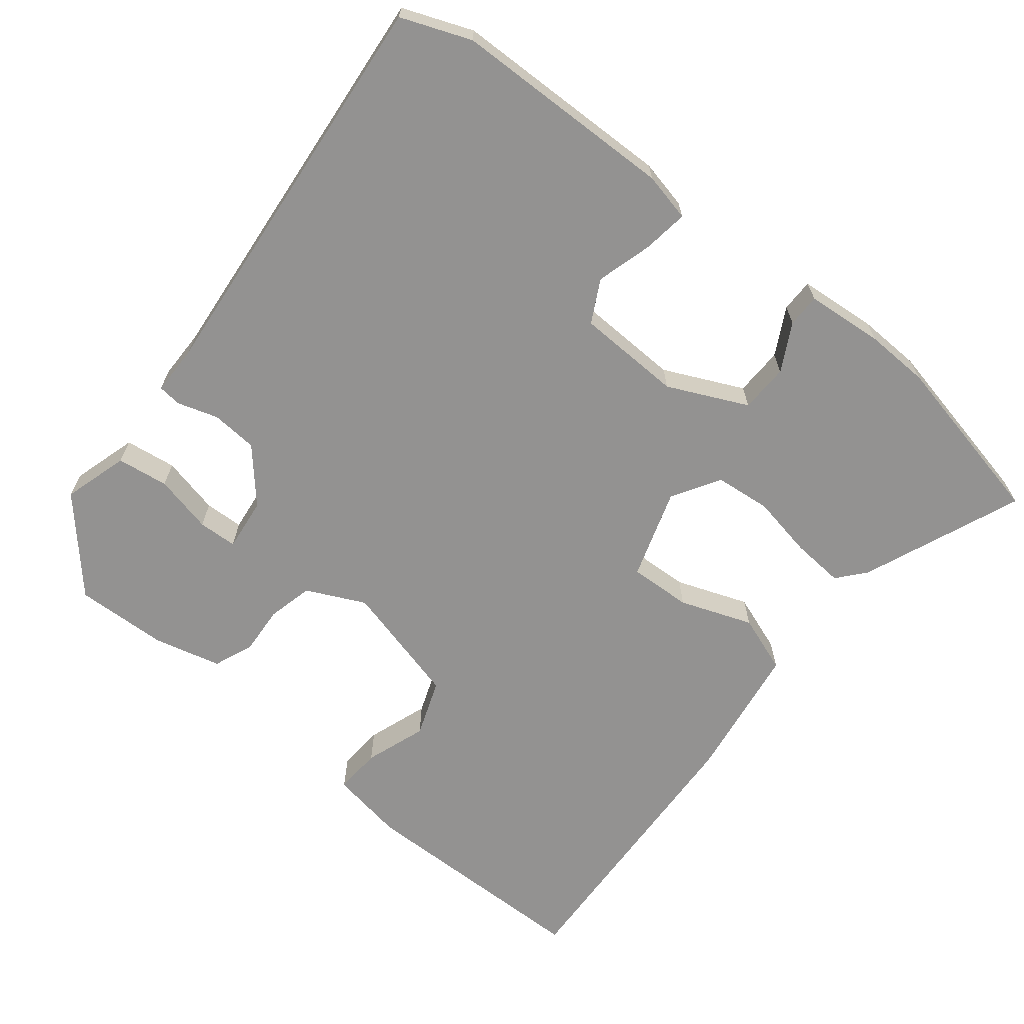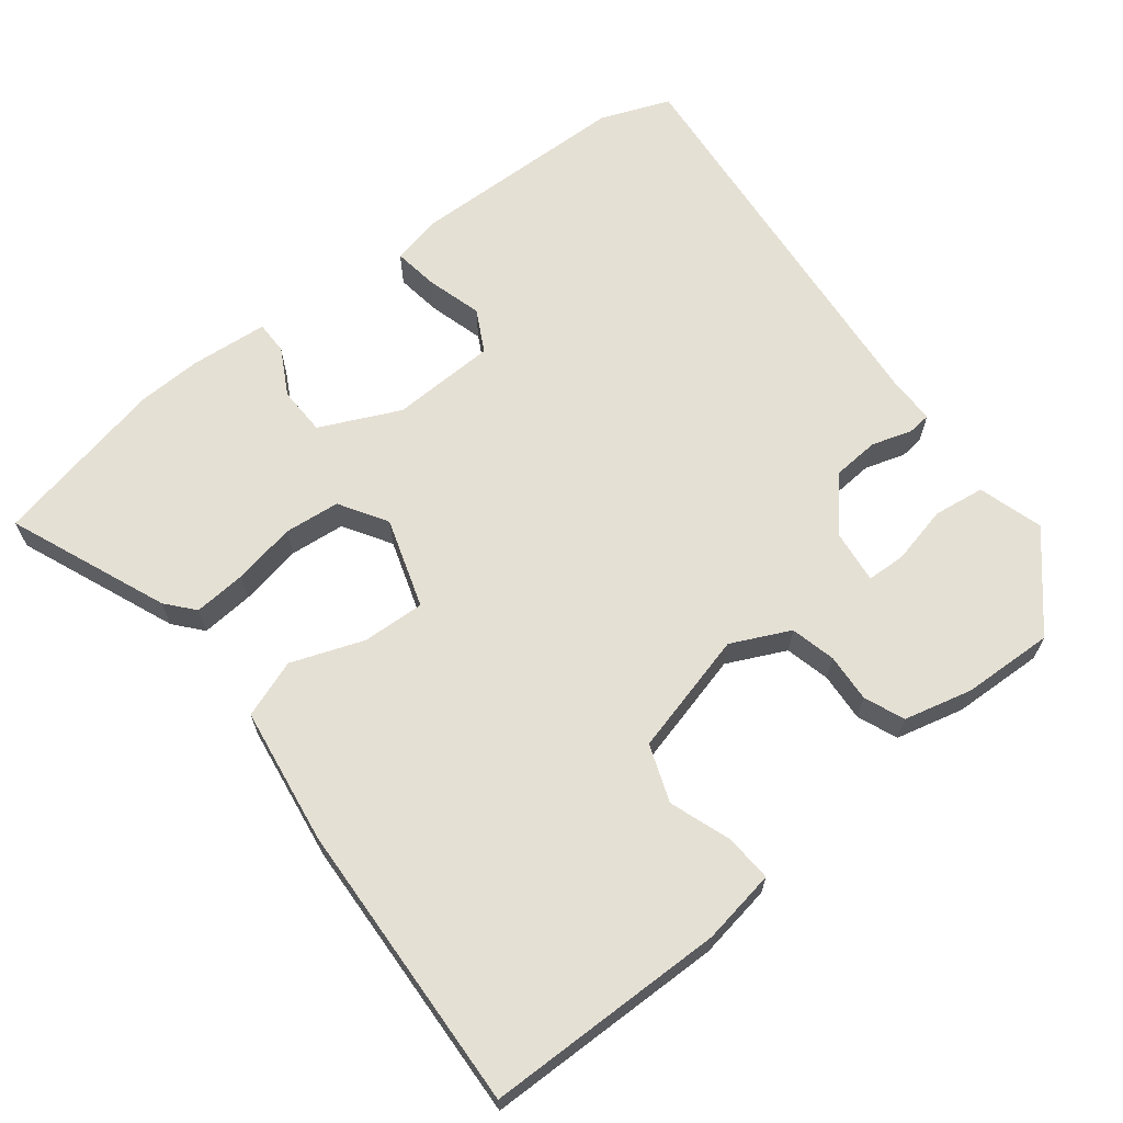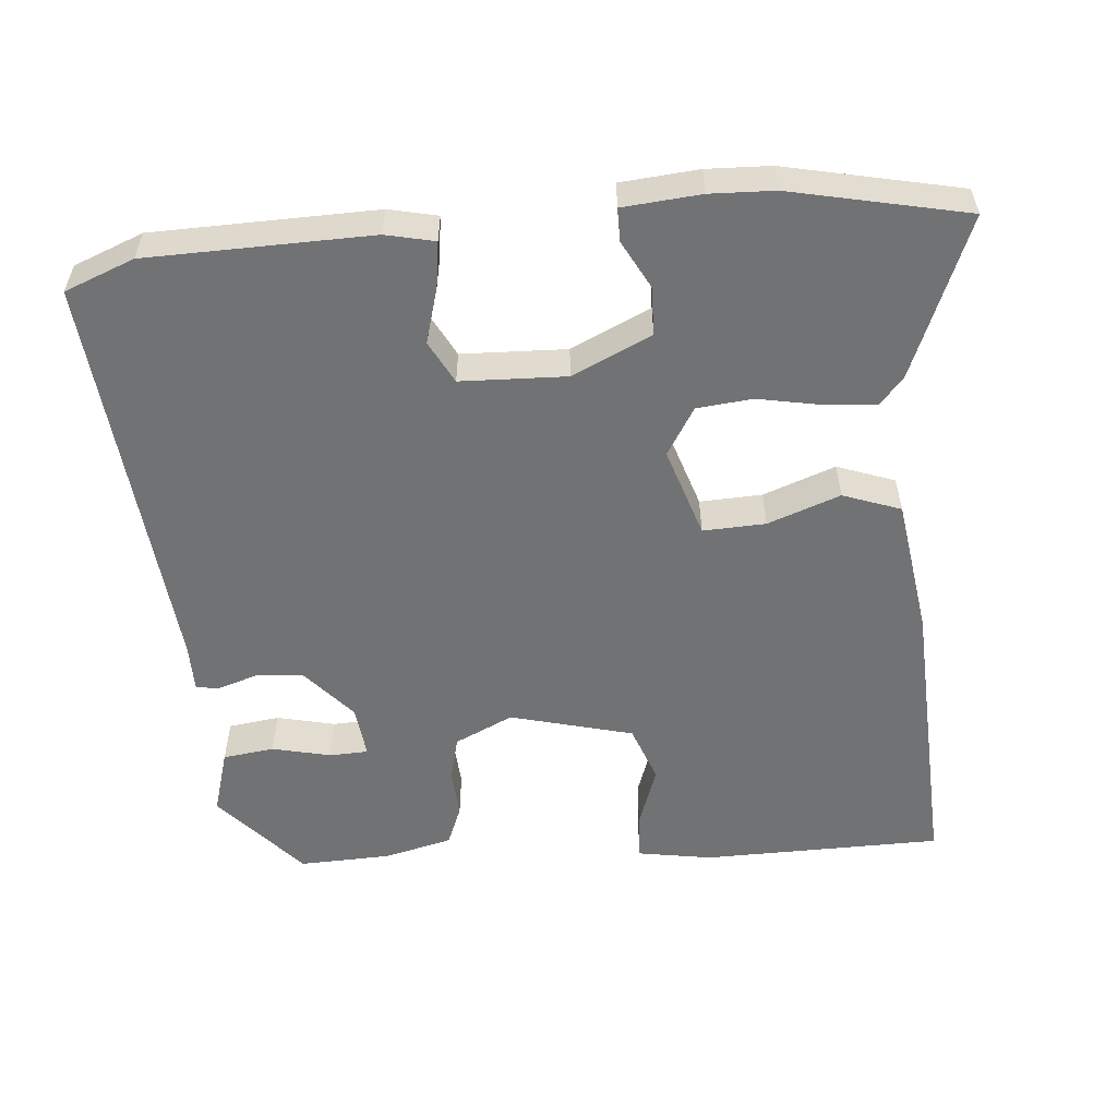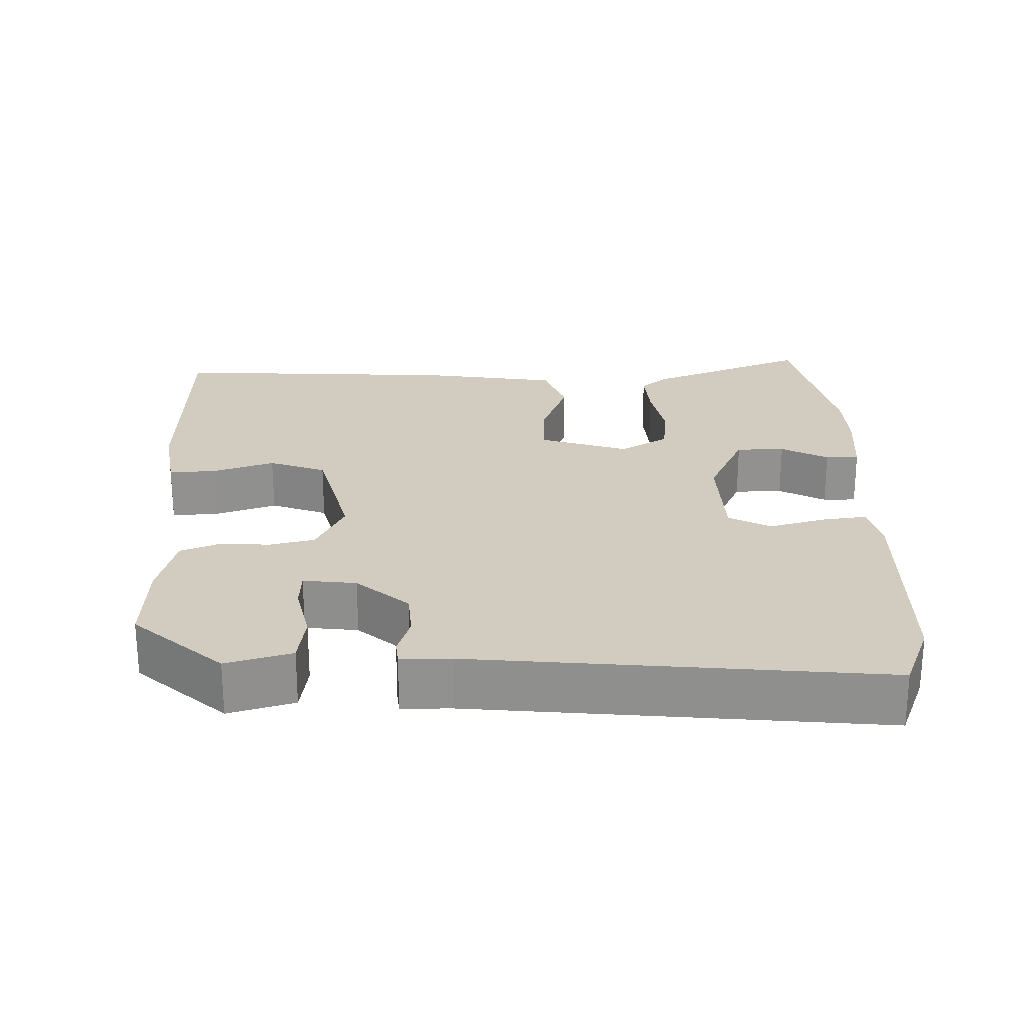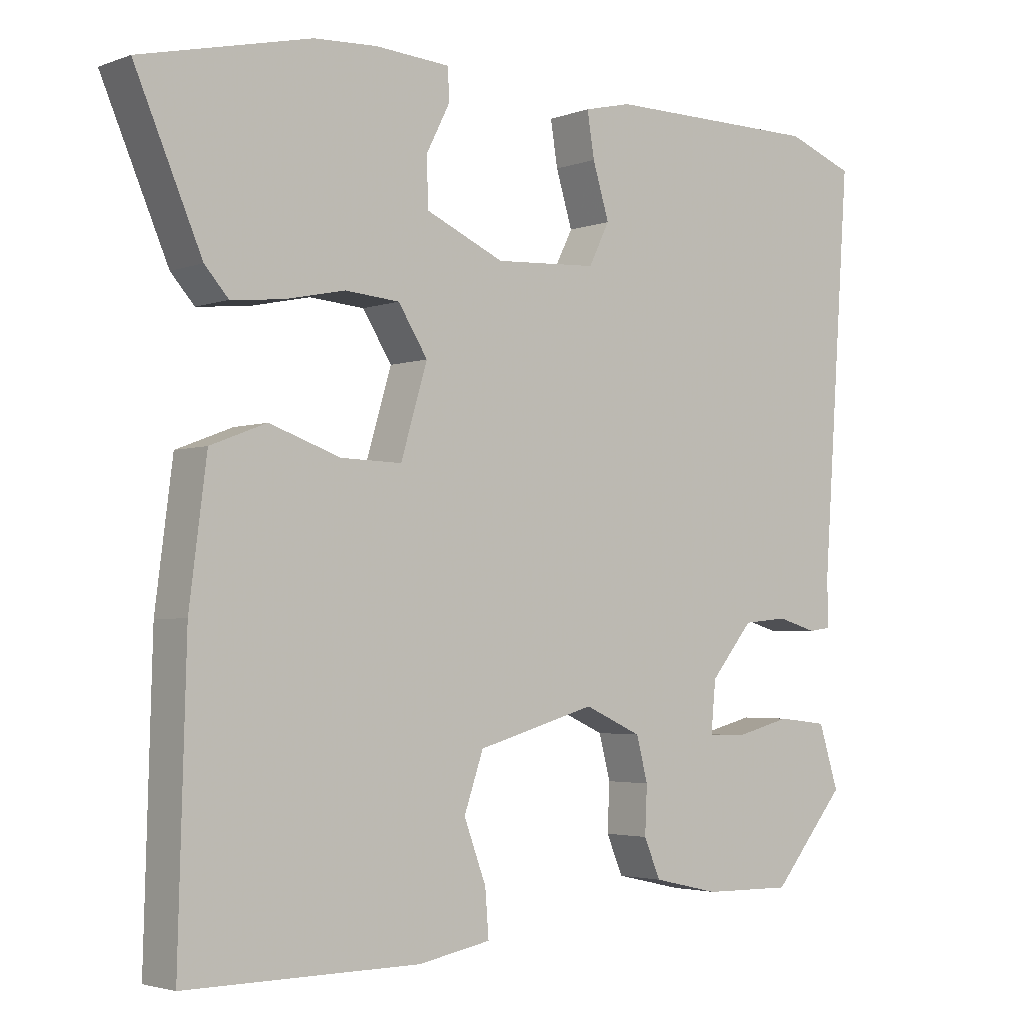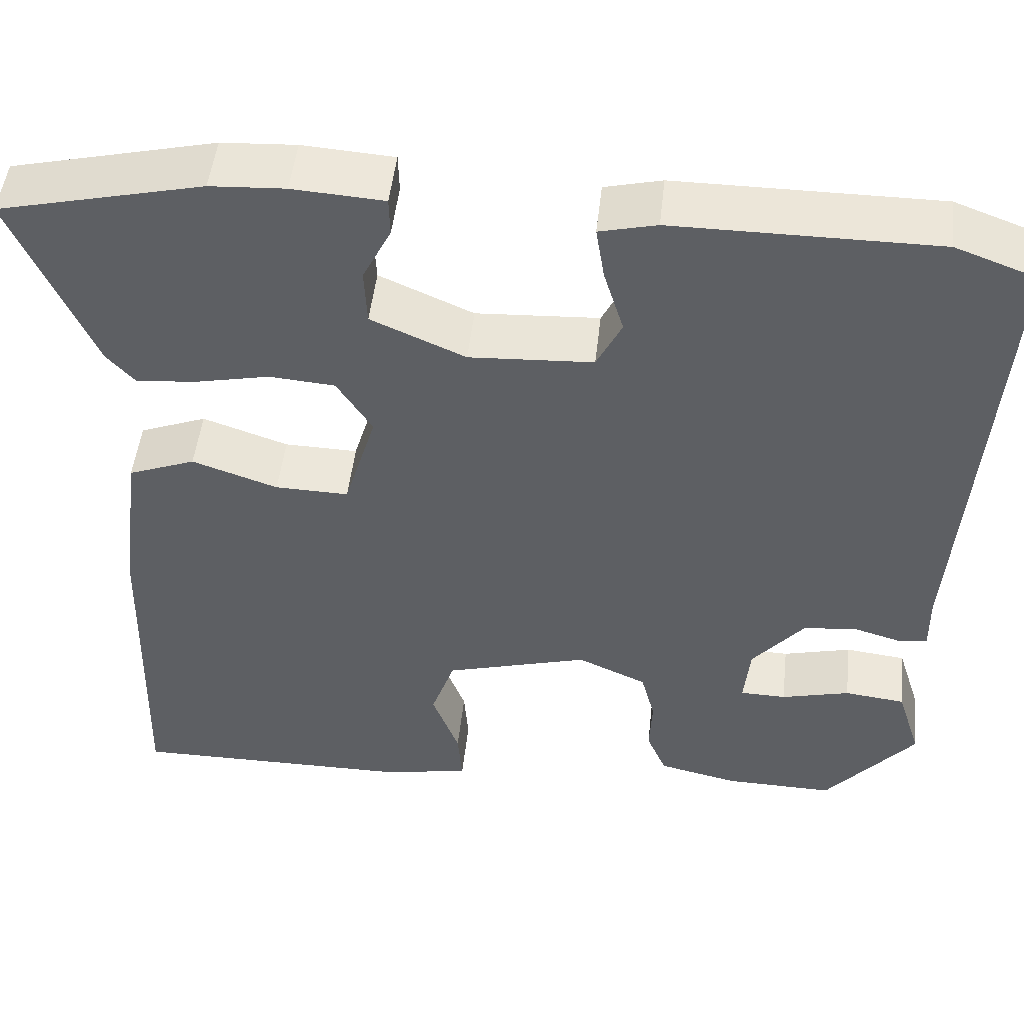
<metadata>
{"format":"obj","ext":"obj","renderer":"f3d","projection":"perspective","resolution":1024,"background":"white","views":[{"elev":-66.4,"azim":-37.5,"up":"+Y"},{"elev":65.6,"azim":143.1,"up":"+Y"},{"elev":-55.4,"azim":6.1,"up":"+Y"},{"elev":24.2,"azim":-89.8,"up":"+Y"},{"elev":-3.2,"azim":140.5,"up":"+Z"},{"elev":49.2,"azim":-173.7,"up":"+Z"}]}
</metadata>
<code>
v 0.355 0.07 0.534
v 0.592 0.07 0.478
v 0.499 0.07 0.263
v 0.466 0.07 0.226
v 0.395 0.07 0.233
v 0.31 0.07 0.251
v 0.234 0.07 0.245
v 0.193 0.07 0.181
v 0.23 0.07 0.058
v 0.315 0.07 0.06
v 0.414 0.07 0.094
v 0.492 0.07 0.064
v 0.516 0.07 -0.123
v 0.527 0.07 -0.519
v 0.201 0.07 -0.517
v 0.1 0.07 -0.498
v 0.105 0.07 -0.434
v 0.136 0.07 -0.351
v 0.109 0.07 -0.273
v -0.057 0.07 -0.226
v -0.137 0.07 -0.262
v -0.153 0.07 -0.323
v -0.15 0.07 -0.389
v -0.173 0.07 -0.443
v -0.266 0.07 -0.464
v -0.391 0.07 -0.466
v -0.495 0.07 -0.343
v -0.467 0.07 -0.255
v -0.397 0.07 -0.247
v -0.318 0.07 -0.267
v -0.265 0.07 -0.266
v -0.272 0.07 -0.194
v -0.332 0.07 -0.122
v -0.395 0.07 -0.116
v -0.45 0.07 -0.132
v -0.482 0.07 -0.128
v -0.481 0.07 -0.061
v -0.521 0.07 0.492
v -0.426 0.07 0.527
v -0.123 0.07 0.527
v -0.057 0.07 0.511
v -0.067 0.07 0.449
v -0.09 0.07 0.374
v -0.061 0.07 0.316
v 0.082 0.07 0.308
v 0.191 0.07 0.356
v 0.194 0.07 0.422
v 0.161 0.07 0.487
v 0.162 0.07 0.532
v 0.268 0.07 0.539
v 0.355 0 0.534
v 0.592 0 0.478
v 0.499 0 0.263
v 0.466 0 0.226
v 0.395 0 0.233
v 0.31 0 0.251
v 0.234 0 0.245
v 0.193 0 0.181
v 0.23 0 0.058
v 0.315 0 0.06
v 0.414 0 0.094
v 0.492 0 0.064
v 0.516 0 -0.123
v 0.527 0 -0.519
v 0.201 0 -0.517
v 0.1 0 -0.498
v 0.105 0 -0.434
v 0.136 0 -0.351
v 0.109 0 -0.273
v -0.057 0 -0.226
v -0.137 0 -0.262
v -0.153 0 -0.323
v -0.15 0 -0.389
v -0.173 0 -0.443
v -0.266 0 -0.464
v -0.391 0 -0.466
v -0.495 0 -0.343
v -0.467 0 -0.255
v -0.397 0 -0.247
v -0.318 0 -0.267
v -0.265 0 -0.266
v -0.272 0 -0.194
v -0.332 0 -0.122
v -0.395 0 -0.116
v -0.45 0 -0.132
v -0.482 0 -0.128
v -0.481 0 -0.061
v -0.521 0 0.492
v -0.426 0 0.527
v -0.123 0 0.527
v -0.057 0 0.511
v -0.067 0 0.449
v -0.09 0 0.374
v -0.061 0 0.316
v 0.082 0 0.308
v 0.191 0 0.356
v 0.194 0 0.422
v 0.161 0 0.487
v 0.162 0 0.532
v 0.268 0 0.539
f 4 5 6
f 3 4 6
f 2 3 6
f 1 2 6
f 50 1 6
f 49 50 6
f 48 49 6
f 47 48 6
f 46 47 6 7
f 45 46 7 8
f 44 45 8 9
f 41 42 43
f 40 41 43
f 39 40 43
f 38 39 43
f 37 38 43
f 37 43 44
f 36 37 44
f 35 36 44
f 34 35 44
f 33 34 44 9
f 28 29 30
f 27 28 30
f 26 27 30
f 25 26 30
f 24 25 30
f 23 24 30
f 22 23 30
f 22 30 31
f 21 22 31 32
f 16 17 18
f 15 16 18
f 14 15 18
f 13 14 18
f 12 13 18
f 11 12 18
f 10 11 18
f 10 18 19
f 33 9 10
f 32 33 10
f 21 32 10
f 20 21 10
f 10 19 20
f 56 55 54
f 56 54 53
f 56 53 52
f 56 52 51
f 56 51 100
f 56 100 99
f 56 99 98
f 56 98 97
f 57 56 97 96
f 58 57 96 95
f 59 58 95 94
f 93 92 91
f 93 91 90
f 93 90 89
f 93 89 88
f 93 88 87
f 94 93 87
f 94 87 86
f 94 86 85
f 94 85 84
f 59 94 84 83
f 80 79 78
f 80 78 77
f 80 77 76
f 80 76 75
f 80 75 74
f 80 74 73
f 80 73 72
f 81 80 72
f 82 81 72 71
f 68 67 66
f 68 66 65
f 68 65 64
f 68 64 63
f 68 63 62
f 68 62 61
f 68 61 60
f 69 68 60
f 60 59 83
f 60 83 82
f 60 82 71
f 60 71 70
f 70 69 60
f 1 51 52 2
f 2 52 53 3
f 3 53 54 4
f 4 54 55 5
f 5 55 56 6
f 6 56 57 7
f 7 57 58 8
f 8 58 59 9
f 9 59 60 10
f 10 60 61 11
f 11 61 62 12
f 12 62 63 13
f 13 63 64 14
f 14 64 65 15
f 15 65 66 16
f 16 66 67 17
f 17 67 68 18
f 18 68 69 19
f 19 69 70 20
f 20 70 71 21
f 21 71 72 22
f 22 72 73 23
f 23 73 74 24
f 24 74 75 25
f 25 75 76 26
f 26 76 77 27
f 27 77 78 28
f 28 78 79 29
f 29 79 80 30
f 30 80 81 31
f 31 81 82 32
f 32 82 83 33
f 33 83 84 34
f 34 84 85 35
f 35 85 86 36
f 36 86 87 37
f 37 87 88 38
f 38 88 89 39
f 39 89 90 40
f 40 90 91 41
f 41 91 92 42
f 42 92 93 43
f 43 93 94 44
f 44 94 95 45
f 45 95 96 46
f 46 96 97 47
f 47 97 98 48
f 48 98 99 49
f 49 99 100 50
f 50 100 51 1

</code>
